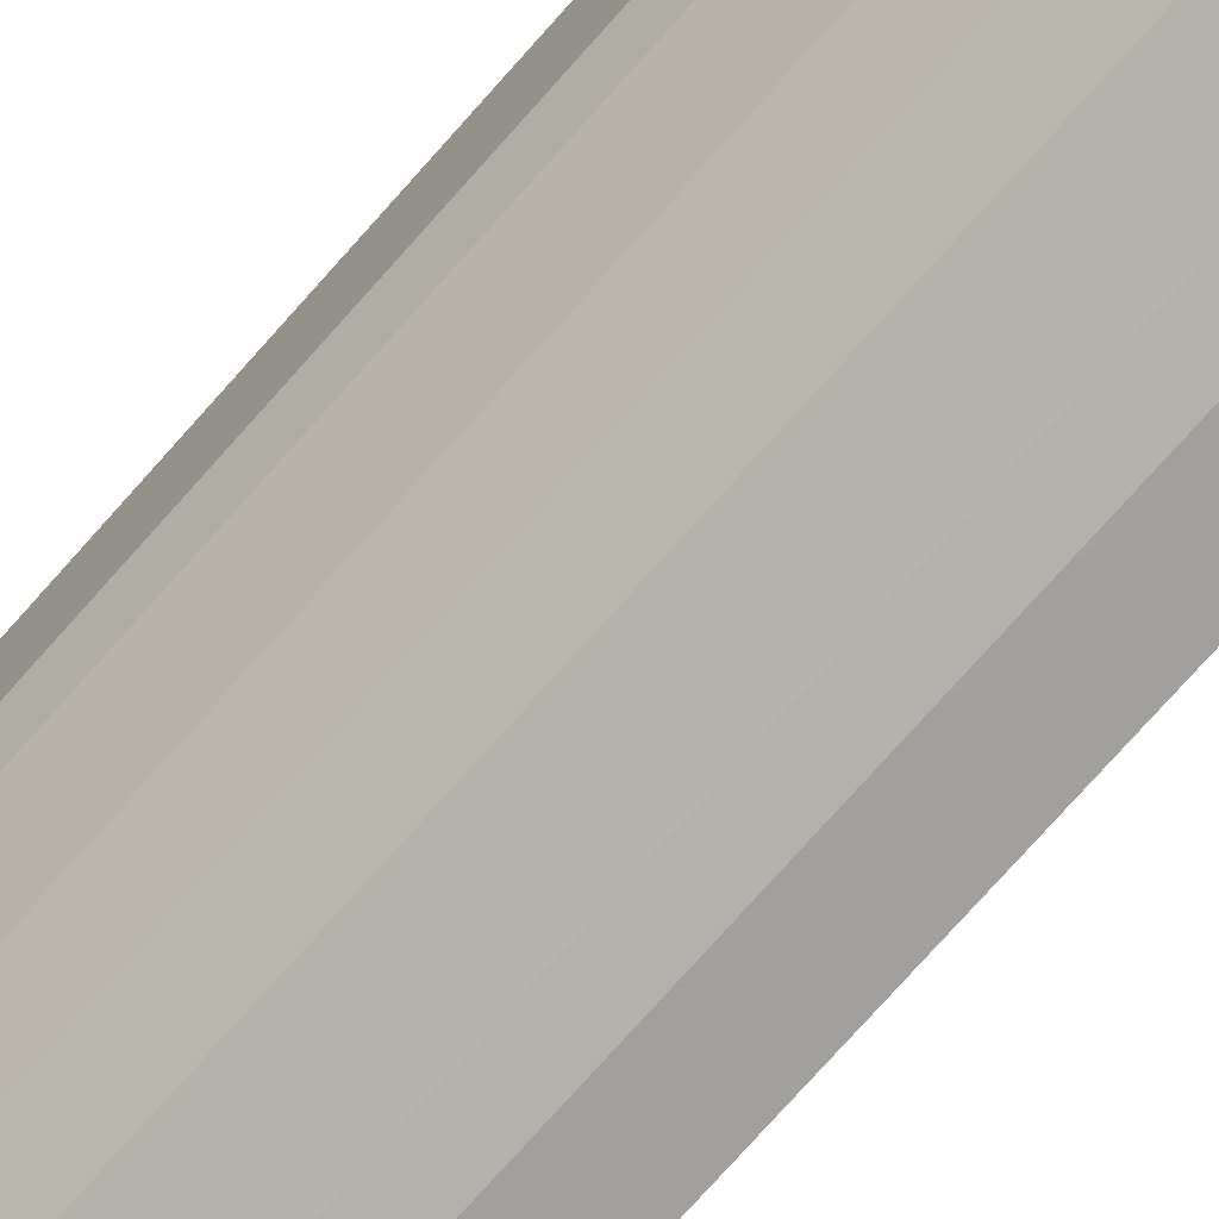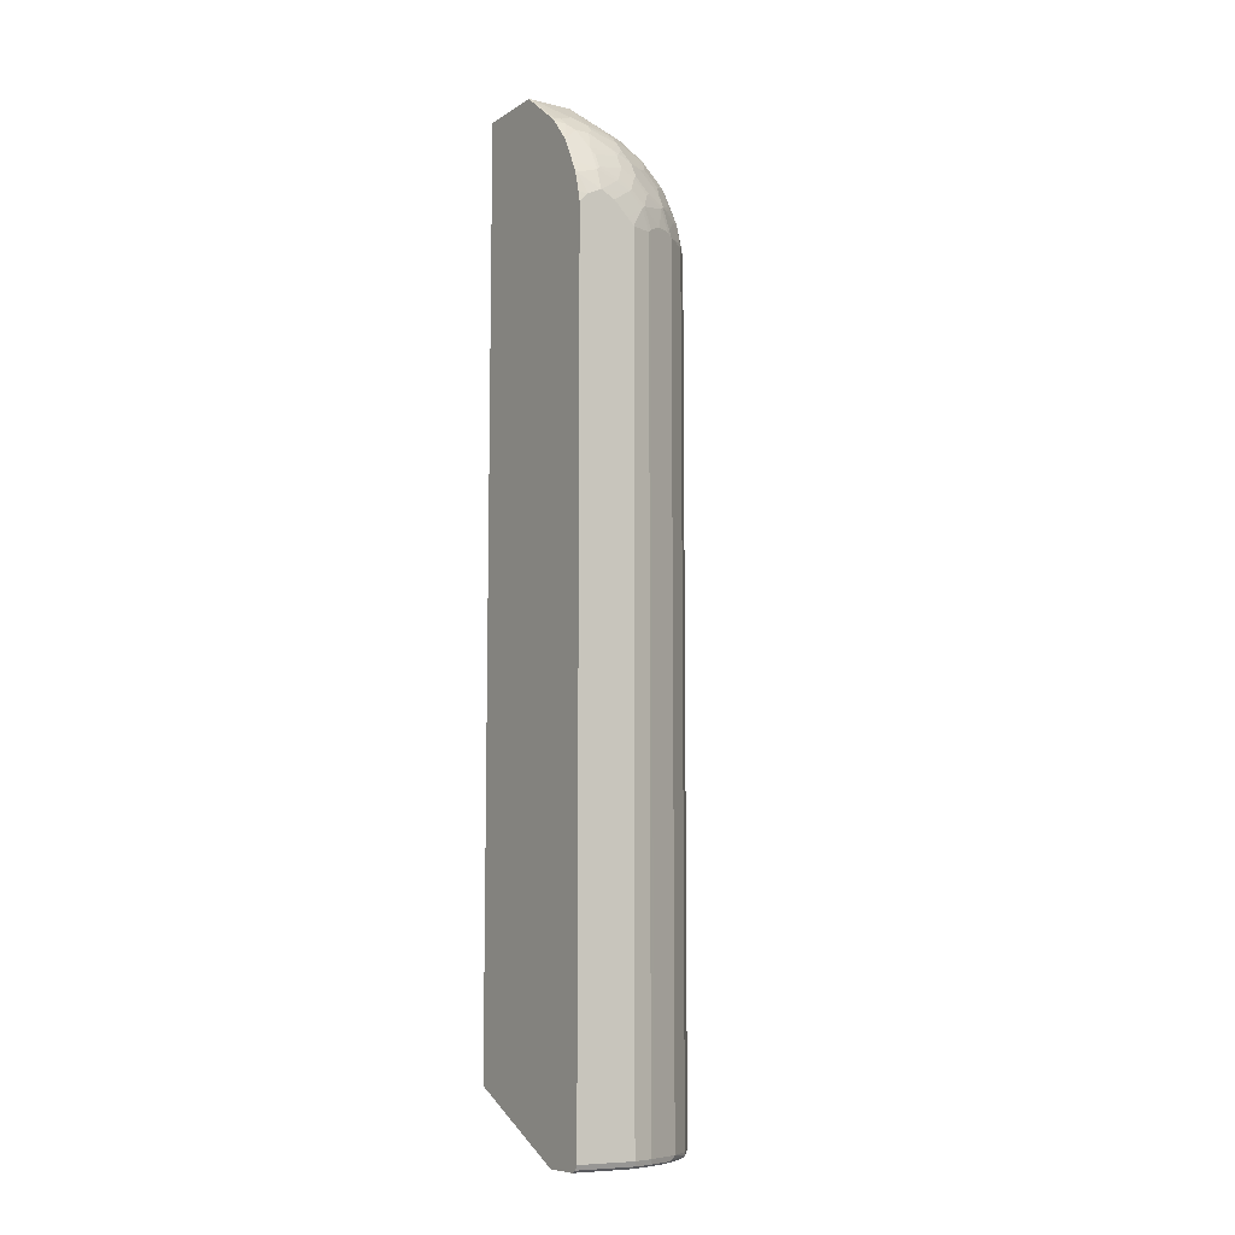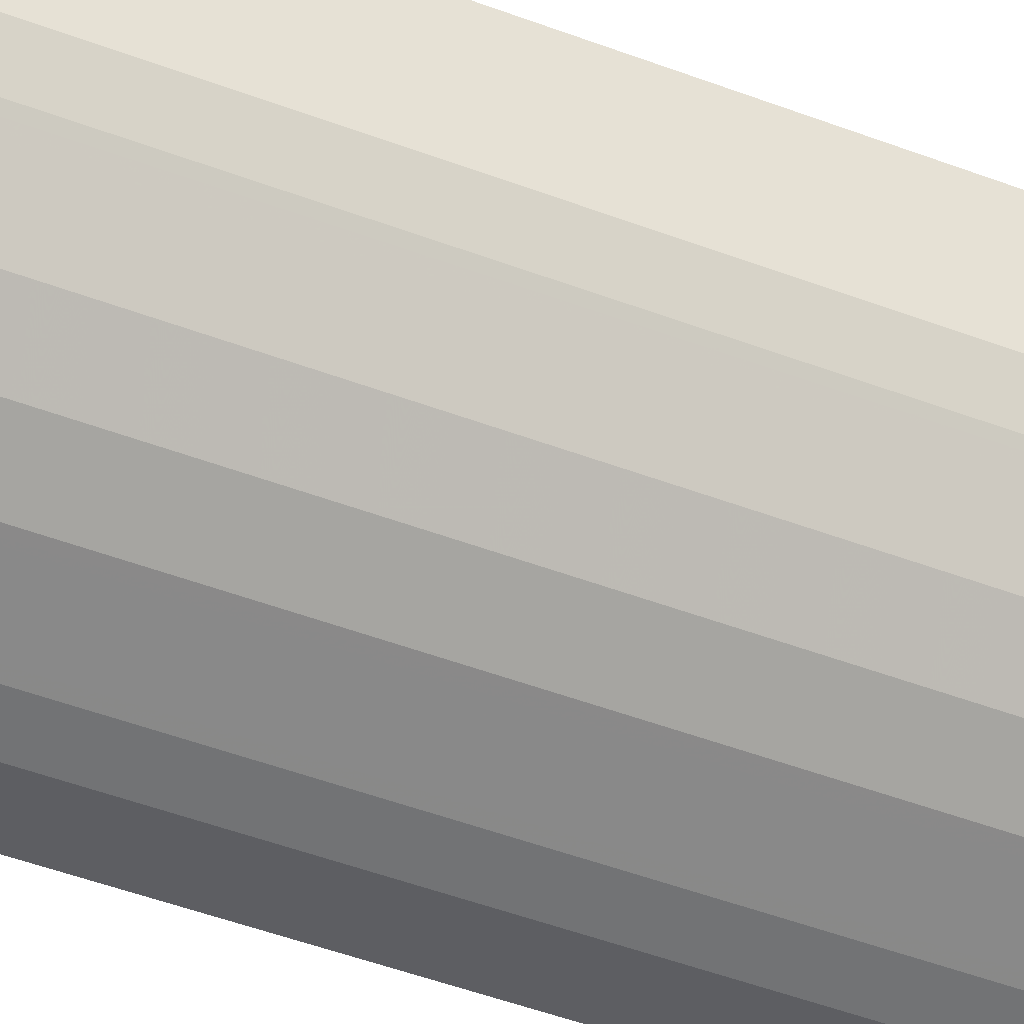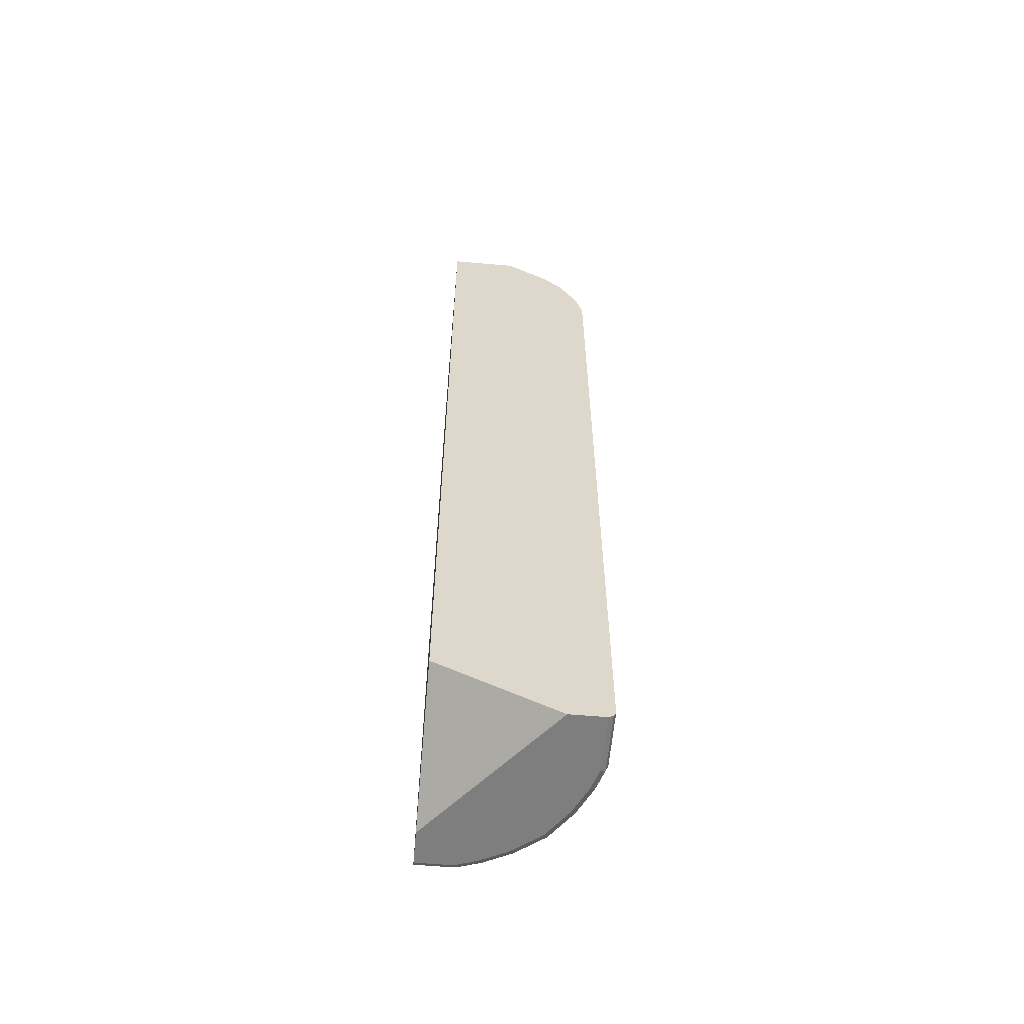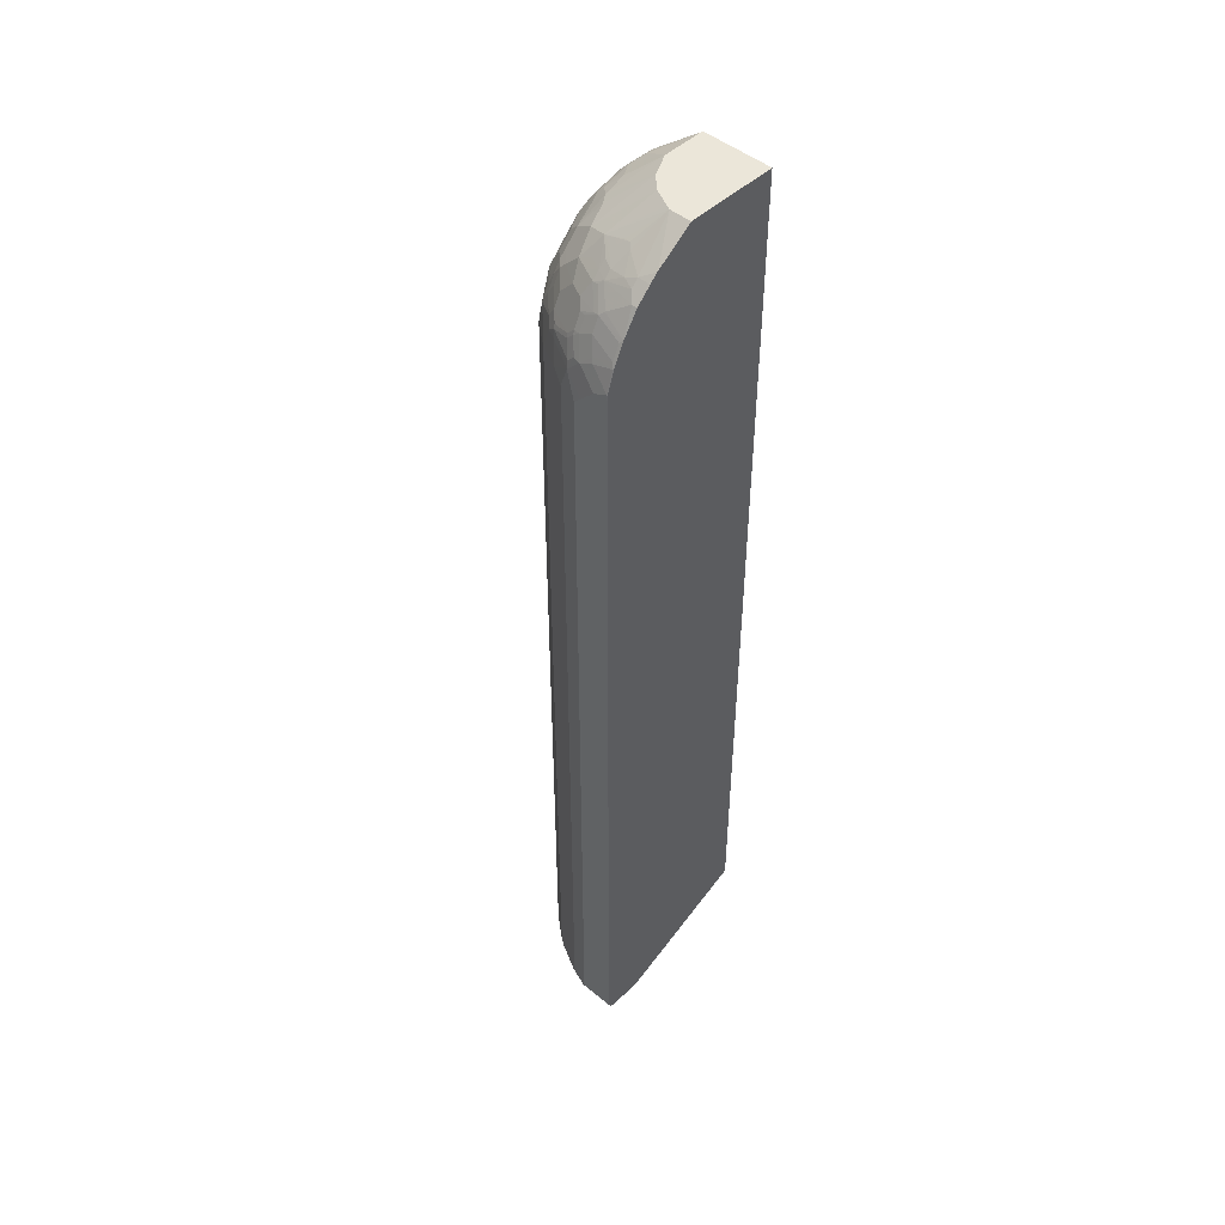
<metadata>
{"format":"obj","ext":"obj","renderer":"f3d","projection":"perspective","resolution":1024,"background":"white","views":[{"elev":-71.9,"azim":-41.1,"up":"+Y"},{"elev":-8.9,"azim":-122.6,"up":"+Z"},{"elev":-38.8,"azim":-116.8,"up":"+Y"},{"elev":-59.5,"azim":174.9,"up":"+Z"},{"elev":47.2,"azim":43.2,"up":"+Z"}]}
</metadata>
<code>
v -9.41e-06 -0.2378 0.3205
v -0.02069 -0.2378 0.3102
v 0.001113 -0.2378 0.3102
v 0.001113 -0.2376 0.3202
v 0.001113 -0.2273 0.3513
v -9.41e-06 -0.2275 0.3514
v -0.03103 -0.2275 0.3412
v -0.0724 -0.2275 0.3102
v -0.04136 -0.2378 0.2895
v -0.0517 -0.2275 0.3309
v 0.001113 -0.2378 -0.9409
v 0.001113 -0.2217 0.363
v -0.003448 -0.224 0.3583
v -0.03449 -0.224 0.3481
v -0.07369 -0.2249 0.3205
v -0.115 -0.2042 0.3309
v -0.1138 -0.2068 0.3205
v -0.1034 -0.2171 0.2895
v -0.08274 -0.2275 0.2791
v -0.0517 -0.2378 0.2791
v -0.06335 -0.2249 0.3309
v -0.04483 -0.2137 0.3688
v -0.0655 -0.2137 0.3583
v -0.0517 -0.2378 -0.9409
v 0.001113 -0.2347 -0.9471
v 0.001113 -0.2114 0.3837
v -0.003448 -0.2137 0.379
v -0.04483 -0.2033 0.3894
v -0.08403 -0.2146 0.3412
v -0.08532 -0.2119 0.3464
v -0.1163 -0.2016 0.336
v -0.1275 -0.1999 0.3205
v -0.131 -0.2033 0.2895
v -0.1172 -0.2102 0.2895
v -0.08962 -0.224 0.2791
v -0.08274 -0.2275 -0.9409
v -0.07369 -0.2146 0.3514
v -0.07498 -0.2119 0.3566
v -0.0655 -0.2033 0.379
v -0.08791 -0.2249 -0.9461
v -0.05687 -0.2352 -0.9461
v -0.0517 -0.2344 -0.9478
v 0.001113 -0.2344 -0.9478
v -0.03793 -0.1999 0.3963
v 0.001113 -0.1896 0.417
v -0.00691 -0.1896 0.417
v -0.0655 -0.1827 0.4101
v -0.0543 -0.2016 0.3878
v -0.106 -0.2016 0.3464
v -0.08532 -0.1913 0.3878
v -0.1379 -0.1896 0.3309
v -0.1266 -0.1913 0.3464
v -0.1379 -0.1999 0.2895
v -0.1292 -0.2042 -0.9461
v -0.1172 -0.2102 -0.9409
v -0.1086 -0.2146 -0.9461
v -0.08962 -0.224 -0.9409
v -0.07498 -0.2016 0.3773
v -0.09308 -0.2184 -0.9486
v -0.08274 -0.224 -0.9478
v -0.0517 -0.2275 -0.9513
v 0.001113 -0.2275 -0.9513
v -0.0586 -0.1792 0.417
v 0.001113 -0.1689 0.4377
v -0.01725 -0.1689 0.4377
v -0.01725 -0.1792 0.4273
v -0.07498 -0.1809 0.4083
v -0.106 -0.1809 0.3878
v -0.1585 -0.1689 0.3412
v -0.1689 -0.1689 0.3205
v -0.1585 -0.1792 0.3102
v -0.1266 -0.1809 0.3671
v -0.1473 -0.1706 0.3566
v -0.1732 -0.1706 0.2946
v -0.1723 -0.1723 0.2895
v -0.1379 -0.1999 -0.9409
v -0.1706 -0.1732 -0.9461
v -0.1344 -0.1977 -0.9486
v -0.1138 -0.2081 -0.9486
v -0.08274 -0.2171 -0.9513
v 0.001113 -0.1758 -0.9513
v -0.03449 -0.1723 0.4308
v -0.0586 -0.1689 0.4273
v -0.07498 -0.1706 0.4187
v 0.001113 -0.1579 0.4479
v -0.04827 -0.1482 0.448
v -0.03103 -0.1034 0.4867
v -0.09566 -0.1706 0.4083
v -0.1163 -0.1603 0.4083
v -0.137 -0.1603 0.3878
v -0.1585 -0.1585 0.3619
v -0.1896 -0.1379 0.3309
v -0.1797 -0.1551 0.3205
v -0.1792 -0.1585 0.3102
v -0.1689 -0.1585 0.3412
v -0.1473 -0.1603 0.3773
v -0.1999 -0.1379 0.2895
v -0.19 -0.1448 0.3102
v -0.1723 -0.1723 -0.9409
v -0.1999 -0.1379 -0.9409
v -0.2016 -0.1318 -0.9461
v -0.1723 -0.1689 -0.9478
v -0.1654 -0.1654 -0.9513
v -0.1241 -0.1965 -0.9513
v -0.1034 -0.2068 -0.9513
v -0.1758 0.03358 -0.9513
v -0.1689 0.03358 -0.9478
v 0.001113 0.03358 -0.8581
v -0.05517 -0.1413 0.4515
v -0.0655 -0.162 0.4308
v -0.07498 -0.1603 0.429
v -0.09566 -0.1396 0.4394
v -0.09566 -0.1603 0.4187
v 0.001113 -0.1562 0.4491
v 0.001113 -0.1034 0.4867
v -0.03746 -0.1002 0.4867
v -0.06464 -0.1396 0.4497
v -0.1266 -0.1292 0.429
v -0.1266 -0.1396 0.4187
v -0.1577 -0.1396 0.3878
v -0.1577 -0.1499 0.3773
v -0.1629 -0.1499 0.3671
v -0.2003 -0.1241 0.3309
v -0.1797 -0.1448 0.3412
v -0.1732 -0.1499 0.3464
v -0.2003 -0.1344 0.2998
v -0.2042 -0.1292 0.2946
v -0.2102 -0.1172 0.2895
v -0.2206 -0.09652 -0.9409
v -0.2033 -0.1275 -0.9478
v -0.1964 -0.1357 -0.9486
v -0.1964 -0.1241 -0.9513
v -0.2275 0.03358 -0.9513
v 0.001113 0.03358 0.4867
v -0.07928 -0.1482 0.4377
v -0.05124 -0.09333 0.4867
v -0.05814 -0.08987 0.4867
v -0.0655 -0.08618 0.4867
v -0.137 -0.09824 0.4394
v -0.1577 -0.1189 0.4083
v -0.137 -0.1292 0.4187
v -0.08618 -0.06551 0.4867
v -0.1784 -0.1086 0.3878
v -0.1784 -0.1292 0.3671
v -0.2042 -0.1189 0.3257
v -0.19 -0.1241 0.3514
v -0.19 -0.1137 0.3619
v -0.19 -0.09306 0.3825
v -0.2003 -0.07239 0.3825
v -0.2107 -0.07239 0.3619
v -0.2107 -0.09306 0.3412
v -0.2146 -0.1086 0.2946
v -0.2249 -0.08791 0.2843
v -0.2206 -0.09652 0.2791
v -0.224 -0.08964 -0.9409
v -0.224 -0.08618 -0.9478
v -0.2171 -0.08273 -0.9513
v -0.2275 -0.05172 -0.9513
v -0.2344 0.03358 -0.9478
v -0.1024 0.03358 0.4867
v -0.1482 -0.08273 0.4377
v -0.1784 -0.07757 0.4083
v -0.1693 -0.1034 0.4032
v -0.1689 -0.08273 0.417
v -0.09308 -0.05172 0.4867
v -0.1835 -0.09824 0.3878
v -0.2146 -0.08791 0.336
v -0.2249 -0.07757 0.3153
v -0.1939 -0.07757 0.3878
v -0.19 -0.06206 0.4032
v -0.2003 -0.05172 0.3928
v -0.2042 -0.04654 0.3878
v -0.2146 -0.04654 0.3671
v -0.2146 -0.06721 0.3566
v -0.2146 -0.07757 0.3464
v -0.2275 -0.07239 0.3102
v -0.2275 -0.08273 0.2791
v -0.2275 -0.08273 -0.9409
v -0.2378 -0.05172 -0.9409
v -0.2344 -0.05515 -0.9478
v -0.2378 0.03358 -0.9409
v -0.1034 0.03101 0.4867
v -0.168 0.03358 0.4349
v -0.1654 0.03101 0.4381
v -0.1034 -0.03103 0.4867
v -0.1482 -0.05172 0.448
v -0.1689 -0.06206 0.4273
v -0.1792 -0.06206 0.417
v -0.1835 -0.06721 0.4083
v -0.2249 -0.06721 0.3257
v -0.1999 -0.04136 0.3963
v -0.2102 -2.489e-05 0.3859
v -0.2146 -0.005179 0.3773
v -0.2249 -0.005179 0.3566
v -0.2249 -0.03621 0.3464
v -0.2249 -0.05688 0.336
v -0.2275 -0.05172 0.3309
v -0.2378 -0.04136 0.2895
v -0.2378 -0.05172 0.2791
v -0.2378 0.03358 0.2972
v -0.1689 0.02067 0.4377
v -0.1585 -2.489e-05 0.448
v -0.1715 0.03358 0.4313
v -0.1792 0.02067 0.4273
v -0.1689 -0.02069 0.4377
v -0.1792 -0.02069 0.4273
v -0.1896 -0.01036 0.417
v -0.1896 0.01034 0.417
v -0.1999 0.03358 0.3963
v -0.2146 0.03358 0.3671
v -0.2206 -2.489e-05 0.3652
v -0.2275 -2.489e-05 0.3514
v -0.2275 -0.03103 0.3412
v -0.2378 -2.489e-05 0.3205
v -0.2378 -0.02069 0.3102
v -0.2378 0.02067 0.3102
v -0.2352 0.03358 0.3089
v -0.2171 0.03358 0.3619
v -0.2275 0.03101 0.3412
v -0.2352 0.03101 0.3115
v -0.2268 0.03358 0.3414
f 123 127 126
f 123 124 125
f 123 144 146
f 123 146 147
f 123 151 167
f 123 148 149
f 123 149 150
f 123 145 127
f 123 150 151
f 123 147 148
f 118 139 140
f 118 141 119
f 122 144 123
f 121 144 122
f 120 141 140
f 120 144 121
f 120 143 144
f 120 140 143
f 119 141 120
f 118 142 139
f 118 138 142
f 118 140 141
f 123 167 145
f 122 123 125
f 127 152 153
f 144 148 147
f 127 145 152
f 112 138 118
f 144 147 146
f 145 167 168
f 143 148 144
f 143 166 148
f 143 163 166
f 142 165 161
f 140 188 162
f 140 164 188
f 140 161 164
f 140 163 143
f 140 170 163
f 140 162 170
f 139 142 161
f 133 180 159
f 133 158 180
f 130 132 131
f 130 157 132
f 130 156 157
f 129 153 155
f 129 154 153
f 129 155 156
f 128 153 154
f 127 153 128
f 112 137 138
f 87 114 115
f 112 116 136
f 97 128 154
f 97 127 128
f 97 126 127
f 97 98 126
f 95 125 124
f 93 123 98
f 92 124 123
f 92 95 124
f 92 123 93
f 91 121 122
f 91 96 121
f 91 125 95
f 91 122 125
f 90 119 120
f 90 121 96
f 90 120 121
f 89 119 90
f 89 118 119
f 89 112 118
f 89 113 112
f 87 117 109
f 87 112 117
f 145 168 152
f 97 154 129
f 97 129 100
f 98 123 126
f 100 129 156
f 110 112 111
f 110 135 112
f 109 135 110
f 109 112 135
f 109 117 112
f 106 108 107
f 106 134 108
f 106 160 134
f 106 183 160
f 106 203 183
f 106 209 203
f 112 136 137
f 106 210 209
f 106 221 218
f 106 217 221
f 106 200 217
f 106 181 200
f 106 159 181
f 106 133 159
f 103 131 132
f 102 131 103
f 102 130 131
f 100 130 101
f 100 156 130
f 106 218 210
f 148 166 169
f 214 219 216
f 149 169 170
f 192 210 211
f 192 209 210
f 192 208 209
f 192 207 208
f 191 207 192
f 190 196 197
f 188 207 191
f 188 206 207
f 188 205 206
f 187 205 188
f 186 205 187
f 185 205 186
f 185 202 205
f 183 201 184
f 183 204 201
f 183 203 204
f 182 202 185
f 182 201 202
f 182 184 201
f 179 200 181
f 179 216 200
f 179 214 216
f 179 215 214
f 192 211 194
f 192 194 193
f 194 211 212
f 194 212 195
f 218 221 219
f 217 220 221
f 216 221 220
f 216 219 221
f 216 220 217
f 87 116 112
f 212 214 213
f 212 219 214
f 212 218 219
f 210 212 211
f 210 218 212
f 179 198 215
f 205 207 206
f 203 209 204
f 201 205 202
f 201 207 205
f 201 208 207
f 201 204 208
f 200 216 217
f 197 213 214
f 197 214 215
f 195 197 196
f 195 213 197
f 195 212 213
f 204 209 208
f 179 199 198
f 177 179 178
f 177 199 179
f 161 185 186
f 161 165 185
f 160 184 182
f 160 183 184
f 159 179 181
f 159 180 179
f 156 158 157
f 156 180 158
f 156 179 180
f 156 178 179
f 155 178 156
f 161 186 187
f 153 178 155
f 153 176 177
f 153 168 176
f 152 168 153
f 151 175 167
f 150 175 151
f 150 174 175
f 150 173 174
f 149 173 150
f 149 172 173
f 149 171 172
f 149 170 171
f 153 177 178
f 148 169 149
f 161 187 188
f 162 189 170
f 176 199 177
f 176 198 199
f 176 215 198
f 176 197 215
f 176 190 197
f 175 196 190
f 174 196 175
f 173 196 174
f 173 195 196
f 173 194 195
f 172 194 173
f 161 188 164
f 172 193 194
f 172 191 192
f 171 191 172
f 170 188 191
f 170 189 188
f 170 191 171
f 168 175 190
f 168 190 176
f 167 175 168
f 163 169 166
f 163 170 169
f 162 188 189
f 172 192 193
f 87 136 116
f 139 161 140
f 87 138 137
f 25 42 43
f 25 41 42
f 24 41 25
f 24 40 41
f 24 36 40
f 23 58 38
f 23 39 58
f 23 38 37
f 22 39 23
f 22 28 39
f 21 37 29
f 21 23 37
f 19 24 20
f 19 36 24
f 19 57 36
f 19 35 57
f 18 35 19
f 18 34 35
f 17 34 18
f 17 33 34
f 17 53 33
f 17 32 53
f 16 32 17
f 26 44 28
f 26 28 27
f 26 45 46
f 26 46 44
f 40 56 79
f 36 57 40
f 35 56 57
f 34 56 35
f 34 55 56
f 34 54 55
f 33 54 34
f 33 53 54
f 32 51 53
f 31 52 51
f 31 49 52
f 16 31 32
f 31 51 32
f 30 50 68
f 30 58 50
f 30 38 58
f 30 49 31
f 29 38 30
f 29 37 38
f 28 58 39
f 28 48 58
f 28 47 48
f 28 63 47
f 28 44 63
f 30 68 49
f 40 79 59
f 16 30 31
f 15 29 16
f 3 85 64
f 3 114 85
f 3 115 114
f 3 134 115
f 3 108 134
f 3 81 108
f 3 62 81
f 3 43 62
f 3 25 43
f 3 11 25
f 2 10 8
f 2 8 9
f 1 10 2
f 1 6 7
f 1 5 6
f 1 4 5
f 1 3 4
f 1 11 3
f 1 24 11
f 1 20 24
f 1 9 20
f 1 2 9
f 87 137 136
f 3 64 45
f 3 45 26
f 3 26 12
f 3 12 5
f 15 21 29
f 13 28 22
f 13 27 28
f 13 26 27
f 13 22 14
f 12 26 13
f 11 24 25
f 10 23 21
f 10 22 23
f 10 14 22
f 8 21 15
f 16 29 30
f 8 10 21
f 8 19 20
f 8 18 19
f 8 17 18
f 8 16 17
f 8 15 16
f 7 14 10
f 6 14 7
f 6 13 14
f 6 12 13
f 5 12 6
f 3 5 4
f 8 20 9
f 40 59 60
f 1 7 10
f 40 42 41
f 77 99 100
f 76 99 77
f 75 100 99
f 75 97 100
f 74 98 97
f 74 94 98
f 74 97 75
f 73 96 91
f 72 96 73
f 72 90 96
f 70 95 92
f 70 74 71
f 70 94 74
f 70 98 94
f 70 93 98
f 70 92 93
f 69 95 70
f 69 91 95
f 69 73 91
f 68 90 72
f 68 89 90
f 68 88 89
f 67 84 88
f 77 100 101
f 77 101 130
f 77 130 102
f 77 102 78
f 87 142 138
f 40 60 42
f 87 165 142
f 87 185 165
f 87 182 185
f 87 160 182
f 87 115 134
f 86 87 109
f 85 114 87
f 84 89 88
f 84 113 89
f 65 87 86
f 84 112 113
f 83 111 84
f 83 110 111
f 83 109 110
f 83 86 109
f 82 86 83
f 81 107 108
f 81 106 107
f 79 104 105
f 78 104 79
f 78 103 104
f 78 102 103
f 84 111 112
f 65 85 87
f 87 134 160
f 65 86 82
f 52 72 73
f 51 71 53
f 51 70 71
f 51 69 70
f 51 73 69
f 51 52 73
f 50 88 68
f 50 67 88
f 49 72 52
f 49 68 72
f 48 67 50
f 53 71 74
f 48 50 58
f 47 67 48
f 46 66 63
f 46 65 66
f 45 65 46
f 45 64 65
f 44 46 63
f 42 61 62
f 42 80 61
f 40 57 56
f 65 82 66
f 42 60 80
f 47 63 67
f 53 74 75
f 42 62 43
f 53 99 76
f 53 75 99
f 63 83 84
f 63 82 83
f 61 81 62
f 61 106 81
f 61 133 106
f 61 158 133
f 61 157 158
f 64 85 65
f 61 132 157
f 61 103 132
f 63 66 82
f 61 105 104
f 53 76 54
f 61 104 103
f 54 76 77
f 54 77 78
f 54 78 79
f 63 84 67
f 54 56 55
f 59 79 105
f 59 105 80
f 59 80 60
f 54 79 56
f 61 80 105

</code>
